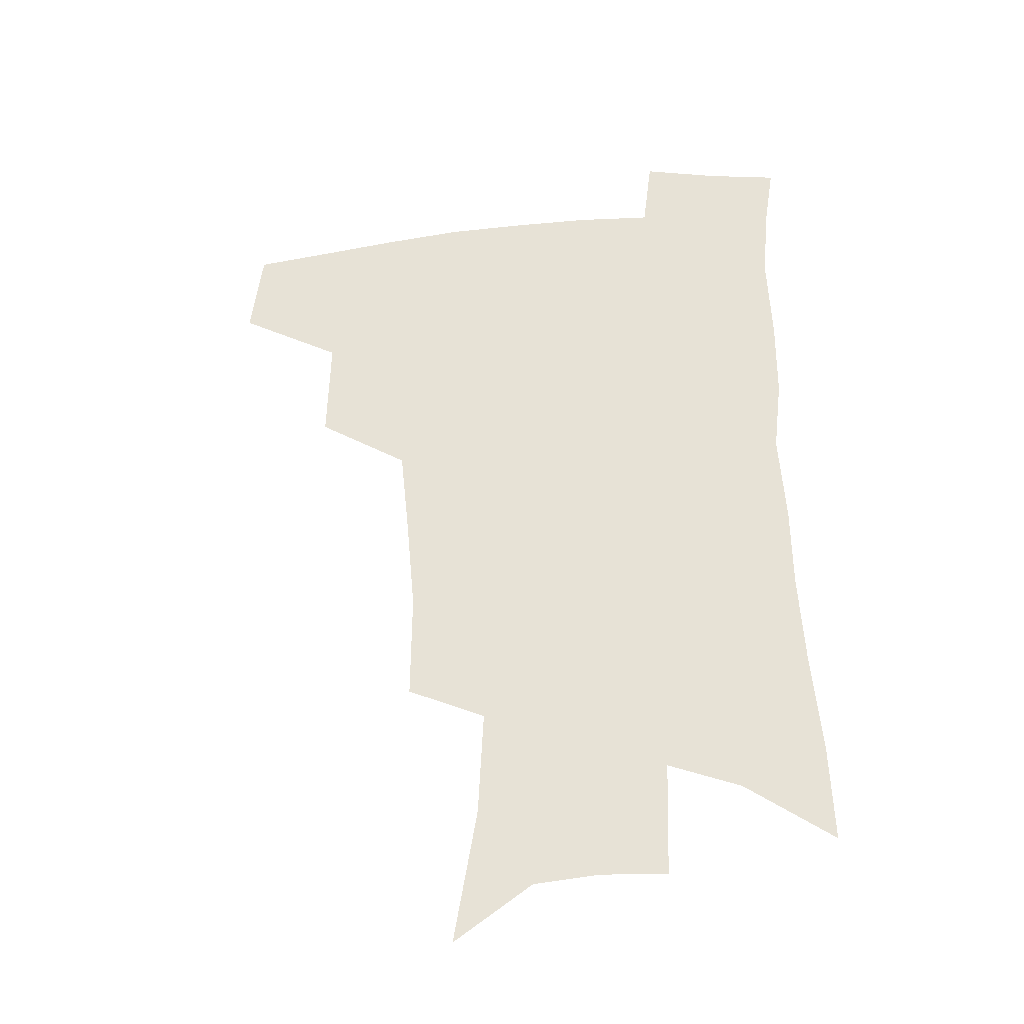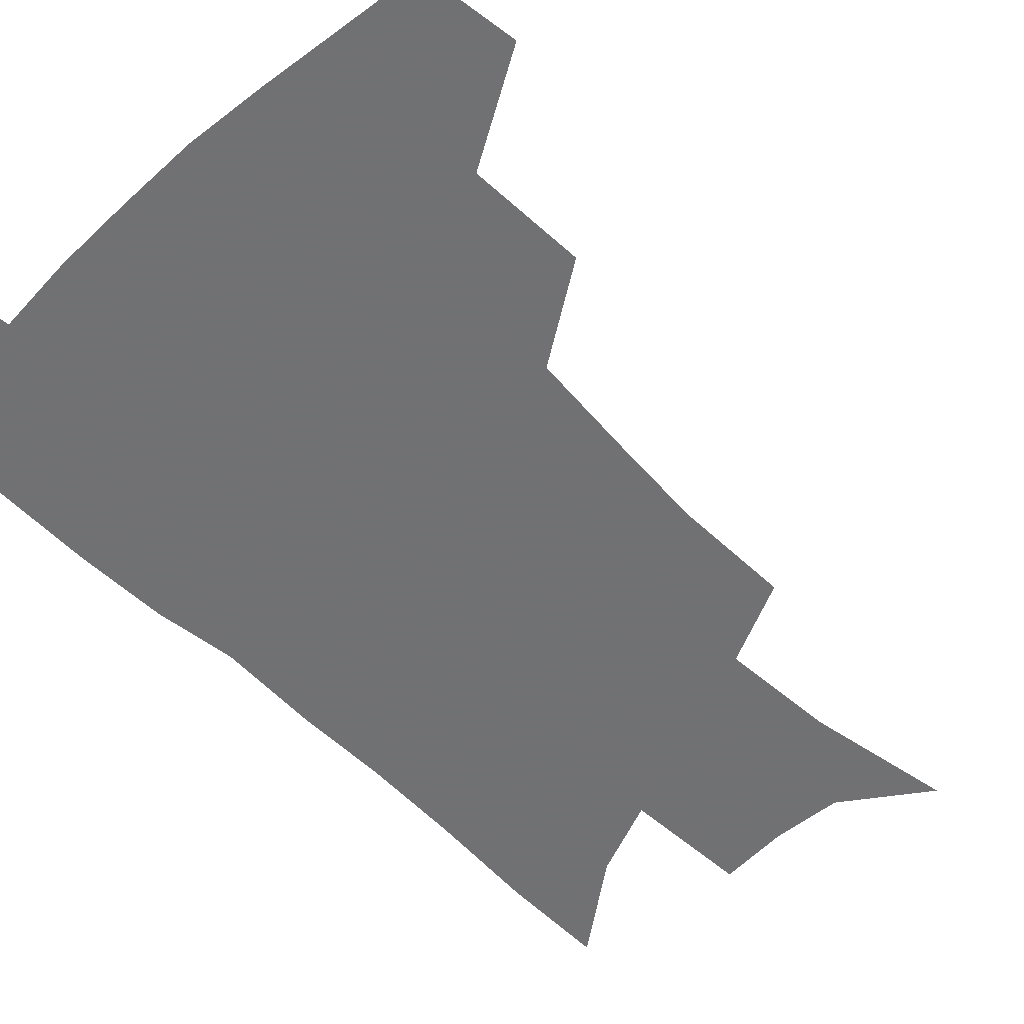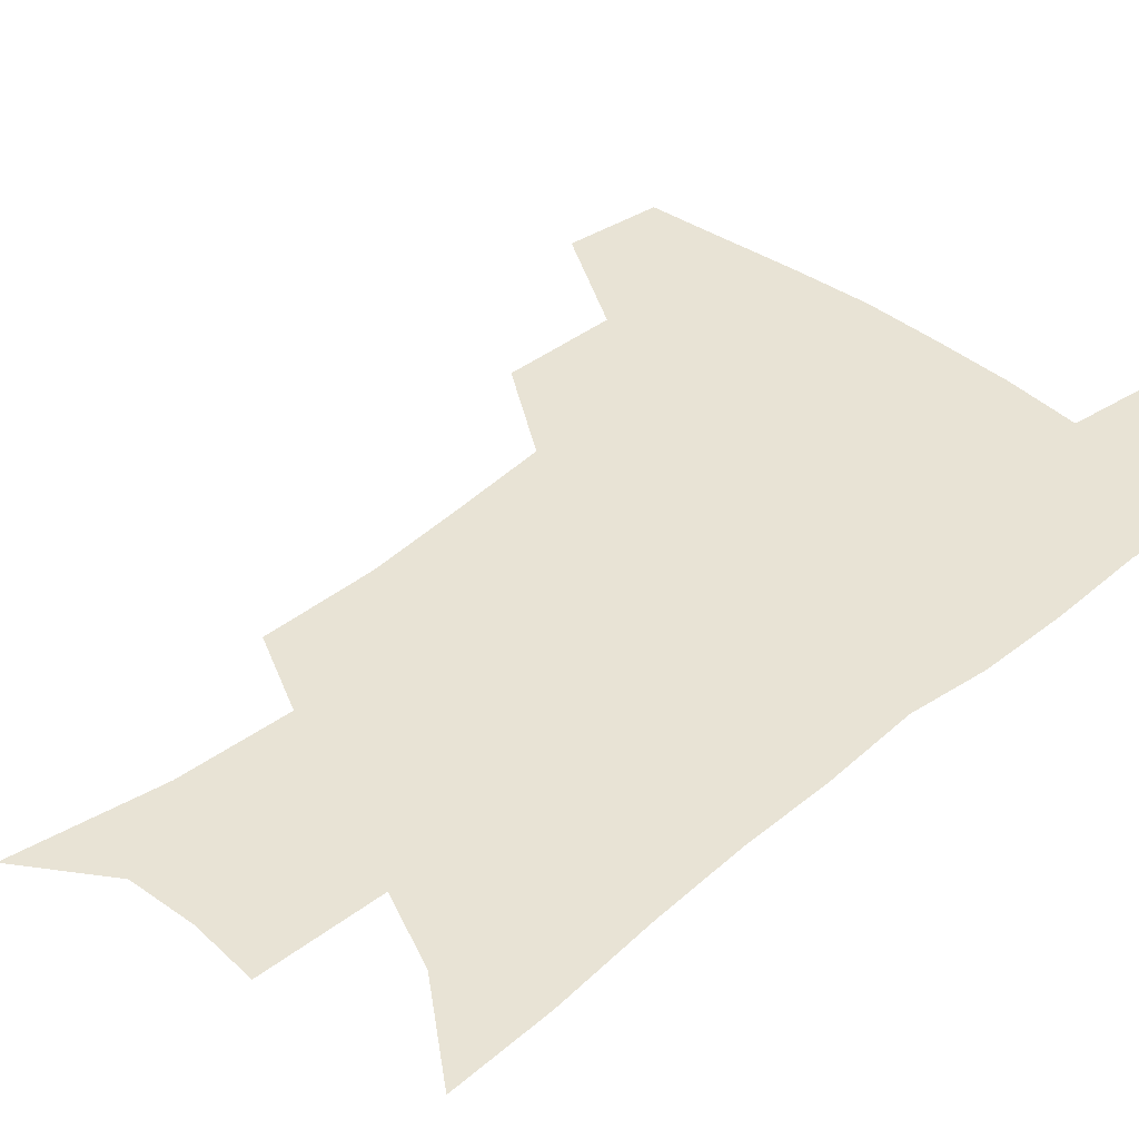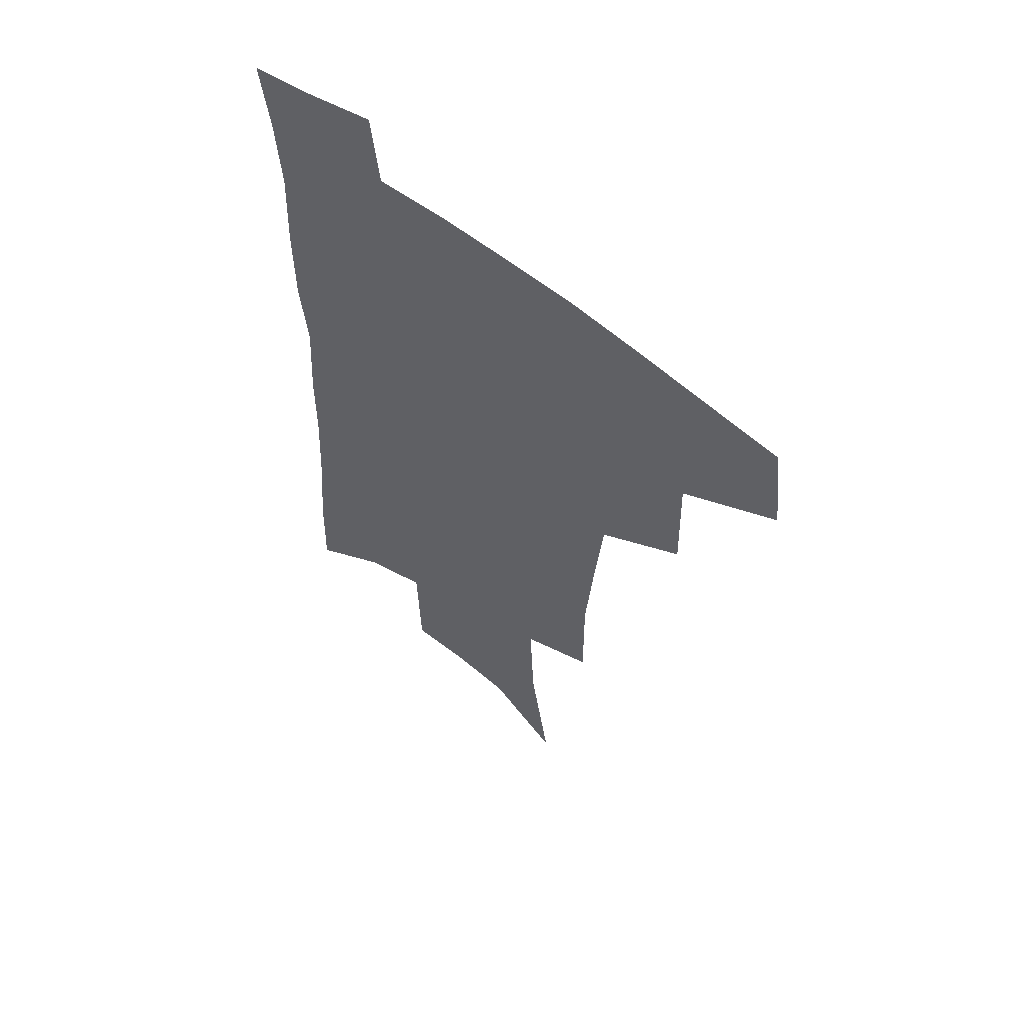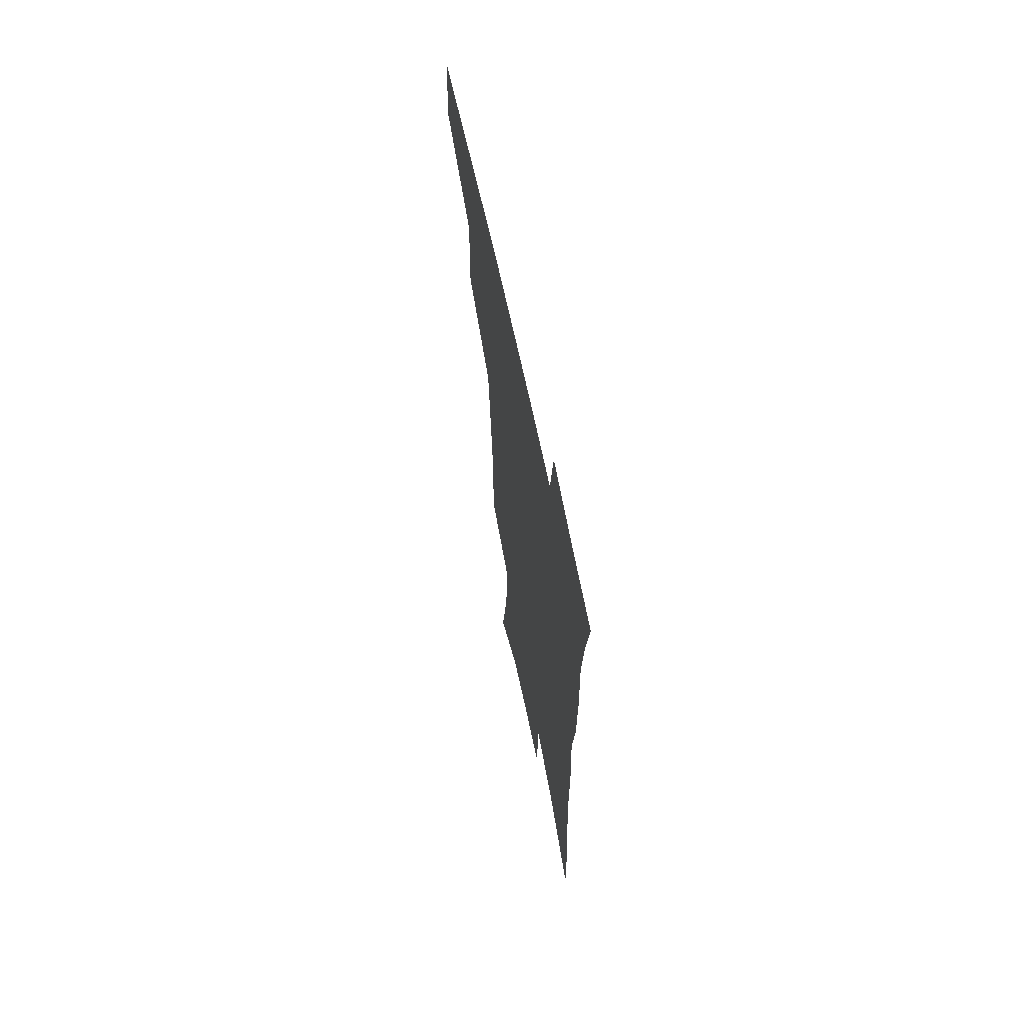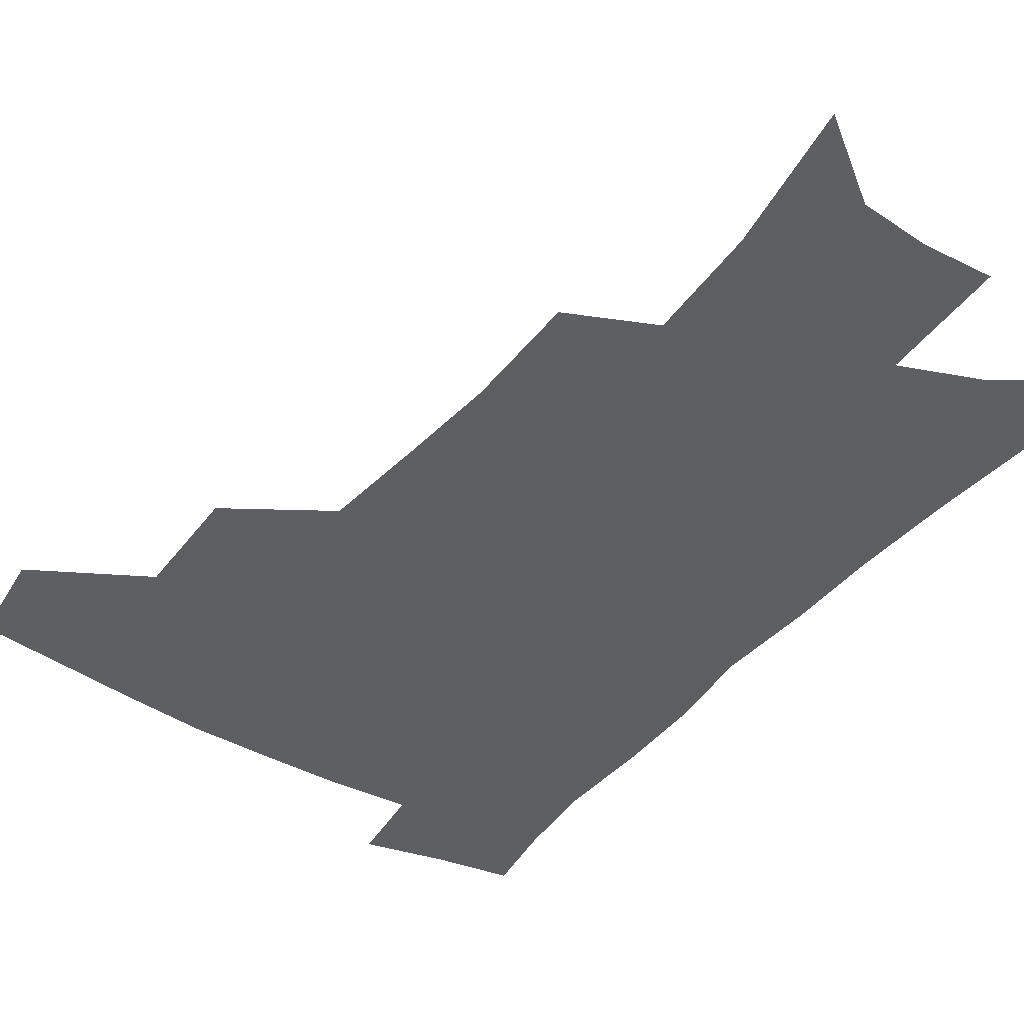
<metadata>
{"format":"obj","ext":"obj","renderer":"f3d","projection":"perspective","resolution":1024,"background":"white","views":[{"elev":-36.7,"azim":7.1,"up":"+Y"},{"elev":-55.3,"azim":-135.0,"up":"+Z"},{"elev":41.1,"azim":45.7,"up":"+Z"},{"elev":58.2,"azim":-140.3,"up":"+Y"},{"elev":67.0,"azim":78.1,"up":"+Y"},{"elev":-41.0,"azim":-34.4,"up":"+Z"}]}
</metadata>
<code>
v 485.5 440.1 0
v 489.5 473.8 0
v 522 378.7 0
v 522.9 419 0
v 521.2 449.3 0
v 518.1 477.3 0
v 561 247.8 0
v 561.2 288.3 0
v 558.2 322.4 0
v 554.7 358 0
v 551 390.1 0
v 551.6 425.2 0
v 549.7 453.1 0
v 546.1 480.9 0
v 579 145.3 0
v 587.2 195.7 0
v 589.1 235.1 0
v 587.5 271.8 0
v 585.9 306.9 0
v 583.2 338.3 0
v 580.9 370.4 0
v 579.9 401.9 0
v 578.7 429.6 0
v 577.9 456 0
v 574.3 483.7 0
v 606.9 165.7 0
v 611.4 210.5 0
v 610.9 245 0
v 609.9 282.3 0
v 608.2 313.5 0
v 606.4 344.6 0
v 605 375.1 0
v 604.6 405.2 0
v 604 431.1 0
v 603.9 457.6 0
v 602.9 484.2 0
v 630.5 167.9 0
v 633.3 214.7 0
v 632.6 250.4 0
v 631.5 282.7 0
v 630.2 316.5 0
v 629.1 347.5 0
v 628.5 377.6 0
v 628.4 405.9 0
v 629 431.7 0
v 629.9 457.9 0
v 630.2 484.2 0
v 654.2 166.7 0
v 655.6 209.6 0
v 654.7 247.8 0
v 653.3 282.7 0
v 652.6 313.6 0
v 652 345.1 0
v 651.8 374.8 0
v 652.2 403.5 0
v 653.5 430.3 0
v 655.2 456.8 0
v 657.6 482.4 0
v 661.1 510.4 0
v 681.8 199.3 0
v 679.3 238 0
v 677.3 273.8 0
v 675.3 308 0
v 676.7 336.2 0
v 676 368.1 0
v 676.9 397.1 0
v 678.2 425.7 0
v 679.8 453.7 0
v 683 479 0
v 688.1 504 0
v 713.3 176.6 0
v 712.2 212.7 0
v 709.1 250.5 0
v 707.2 285.3 0
v 707 317 0
v 704.9 351.9 0
v 708.2 380.1 0
v 708.5 411.6 0
v 707.3 445.3 0
v 709.6 473.4 0
v 713.6 499.8 0
f 4 5 1
f 1 5 2
f 5 6 2
f 10 11 3
f 3 11 4
f 11 12 4
f 4 12 5
f 12 13 5
f 5 13 6
f 13 14 6
f 17 18 7
f 7 18 8
f 18 19 8
f 8 19 9
f 19 20 9
f 9 20 10
f 20 21 10
f 10 21 11
f 21 22 11
f 11 22 12
f 22 23 12
f 12 23 13
f 23 24 13
f 13 24 14
f 24 25 14
f 15 26 16
f 26 27 16
f 16 27 17
f 27 28 17
f 17 28 18
f 28 29 18
f 18 29 19
f 29 30 19
f 19 30 20
f 30 31 20
f 20 31 21
f 31 32 21
f 21 32 22
f 32 33 22
f 22 33 23
f 33 34 23
f 23 34 24
f 34 35 24
f 24 35 25
f 35 36 25
f 26 37 27
f 37 38 27
f 27 38 28
f 38 39 28
f 28 39 29
f 39 40 29
f 29 40 30
f 40 41 30
f 30 41 31
f 41 42 31
f 31 42 32
f 42 43 32
f 32 43 33
f 43 44 33
f 33 44 34
f 44 45 34
f 34 45 35
f 45 46 35
f 35 46 36
f 46 47 36
f 37 48 38
f 48 49 38
f 38 49 39
f 49 50 39
f 39 50 40
f 50 51 40
f 40 51 41
f 51 52 41
f 41 52 42
f 52 53 42
f 42 53 43
f 53 54 43
f 43 54 44
f 54 55 44
f 44 55 45
f 55 56 45
f 45 56 46
f 56 57 46
f 46 57 47
f 57 58 47
f 49 60 50
f 60 61 50
f 50 61 51
f 61 62 51
f 51 62 52
f 62 63 52
f 52 63 53
f 63 64 53
f 53 64 54
f 64 65 54
f 54 65 55
f 65 66 55
f 55 66 56
f 66 67 56
f 56 67 57
f 67 68 57
f 57 68 58
f 68 69 58
f 58 69 59
f 69 70 59
f 60 71 61
f 71 72 61
f 61 72 62
f 72 73 62
f 62 73 63
f 73 74 63
f 63 74 64
f 74 75 64
f 64 75 65
f 75 76 65
f 65 76 66
f 76 77 66
f 66 77 67
f 77 78 67
f 67 78 68
f 78 79 68
f 68 79 69
f 79 80 69
f 69 80 70
f 80 81 70

</code>
